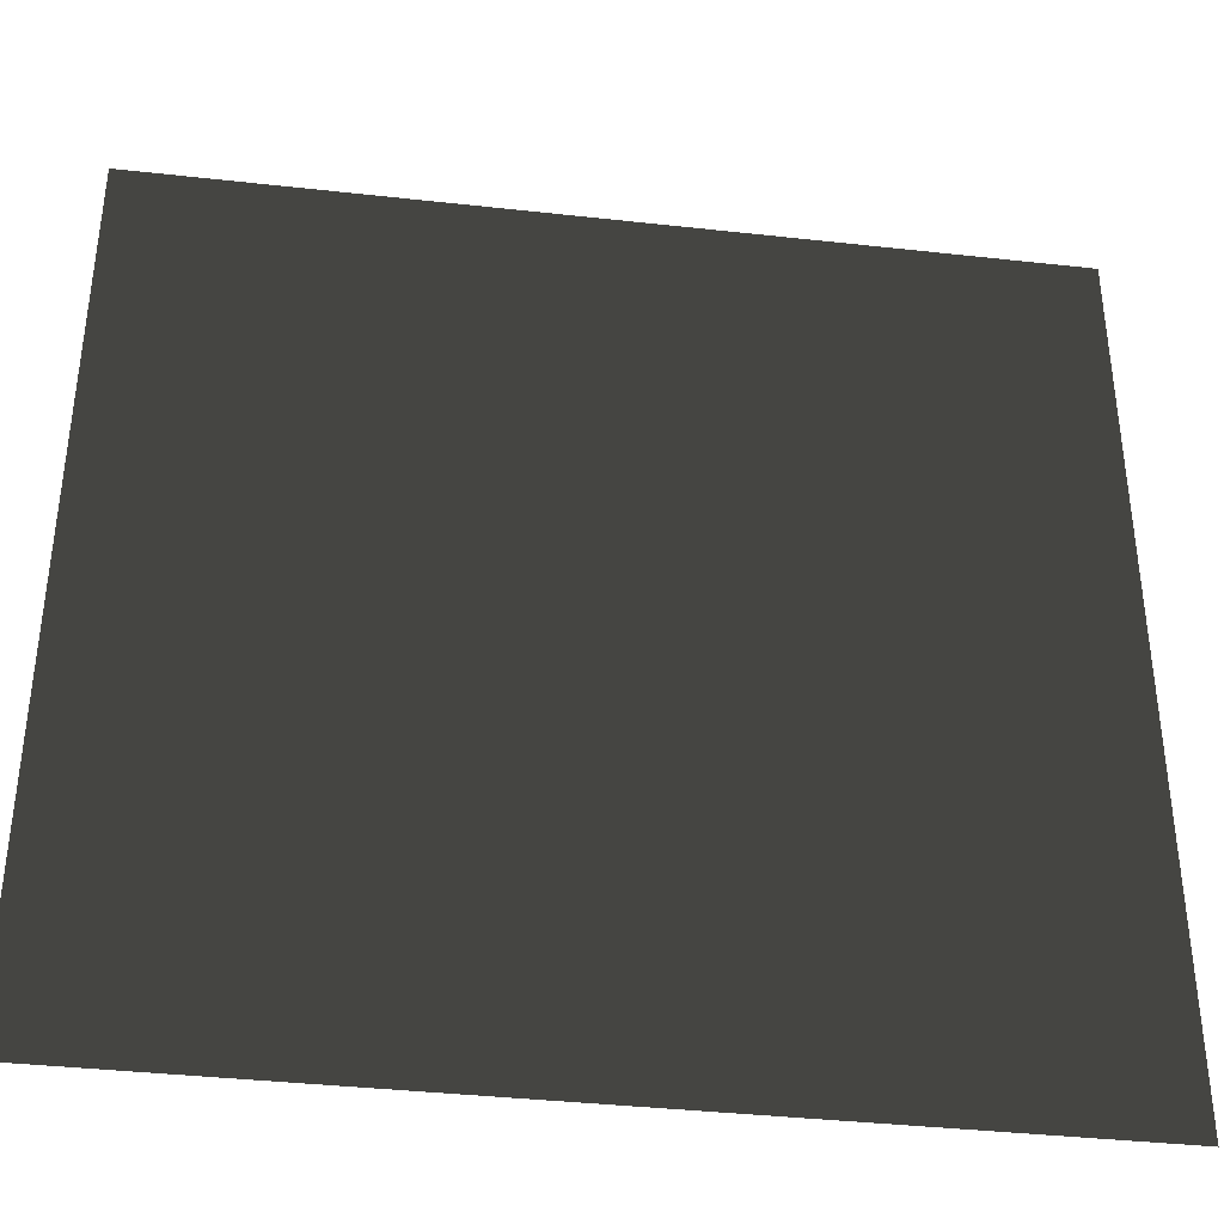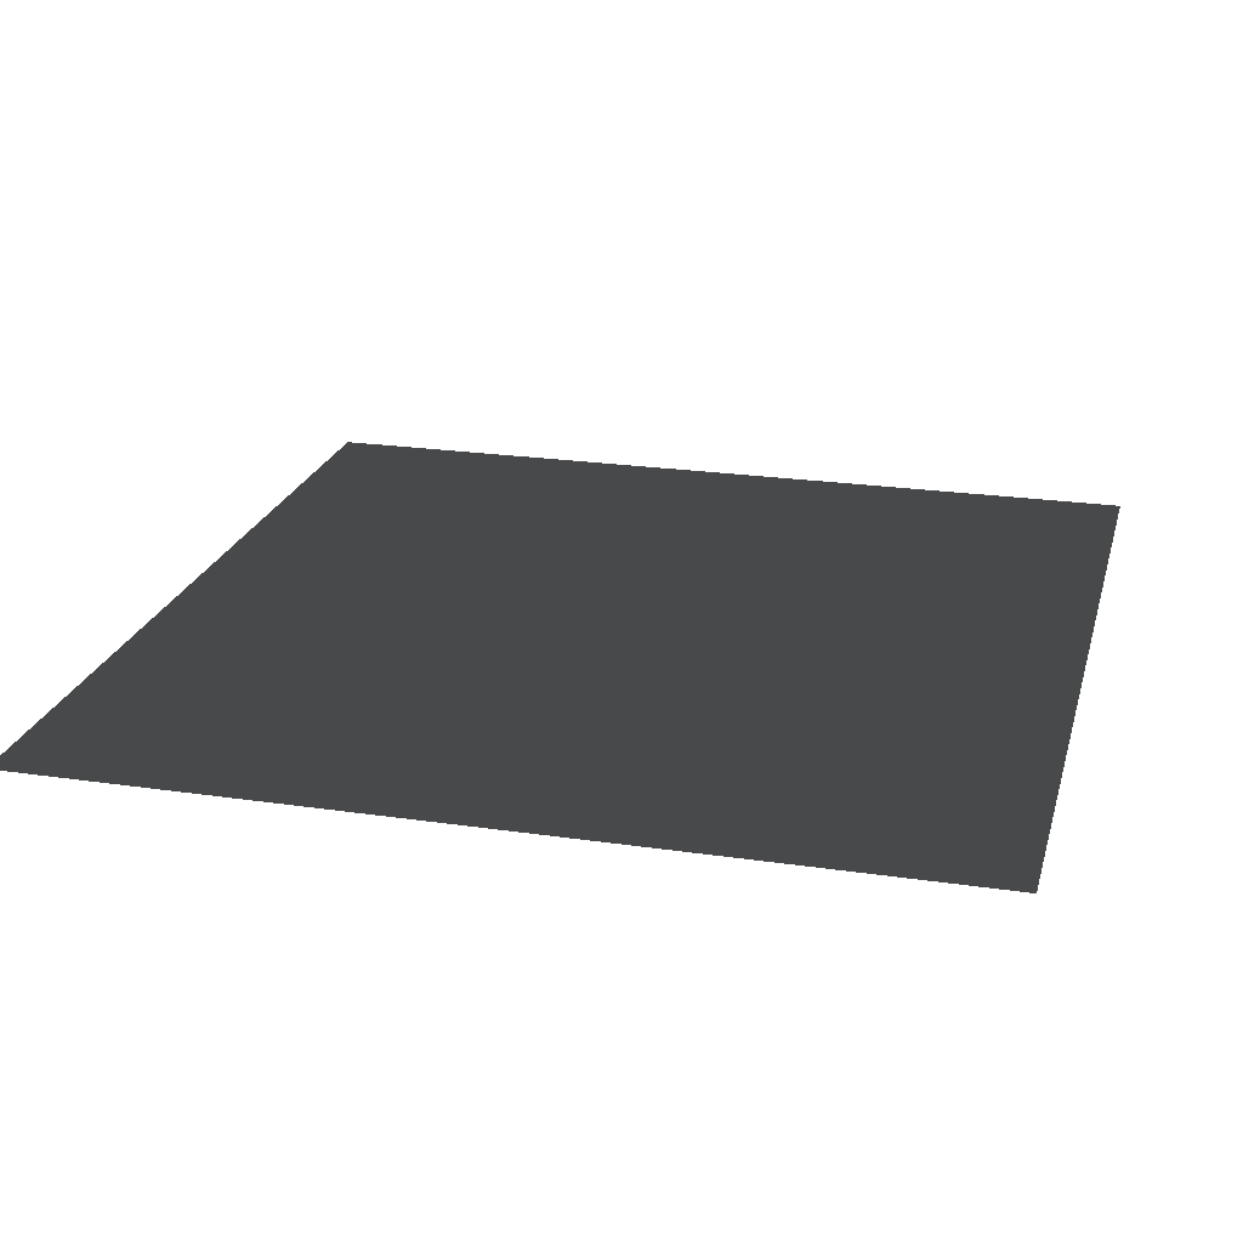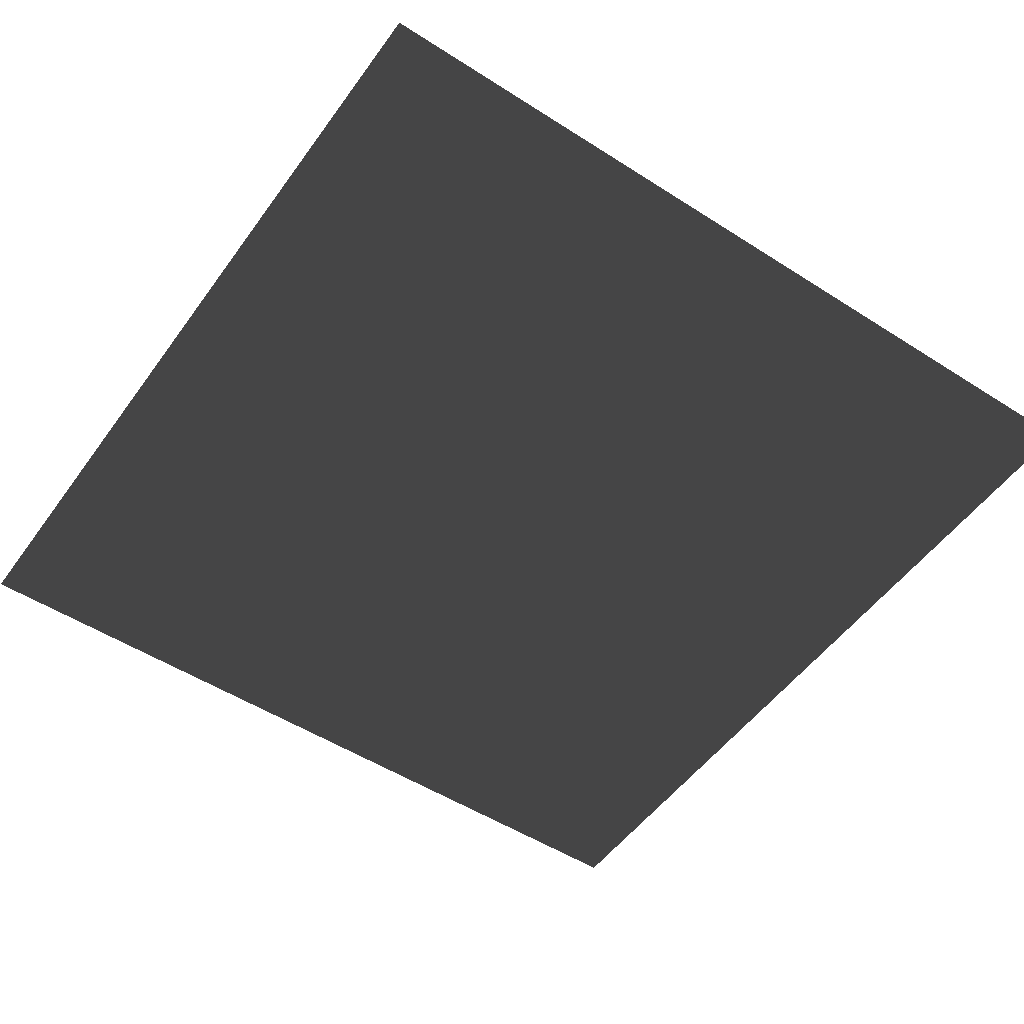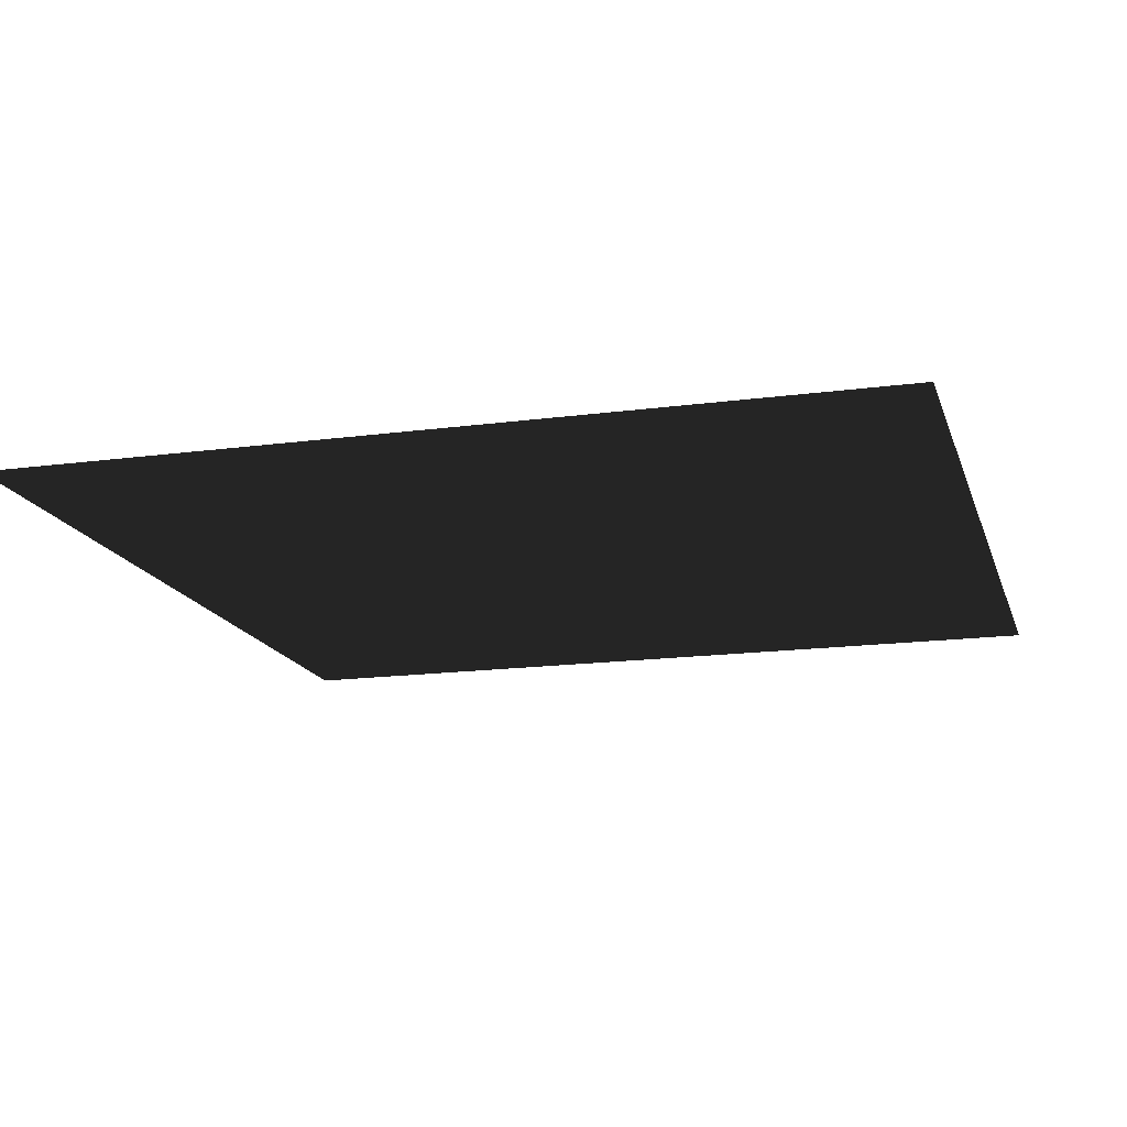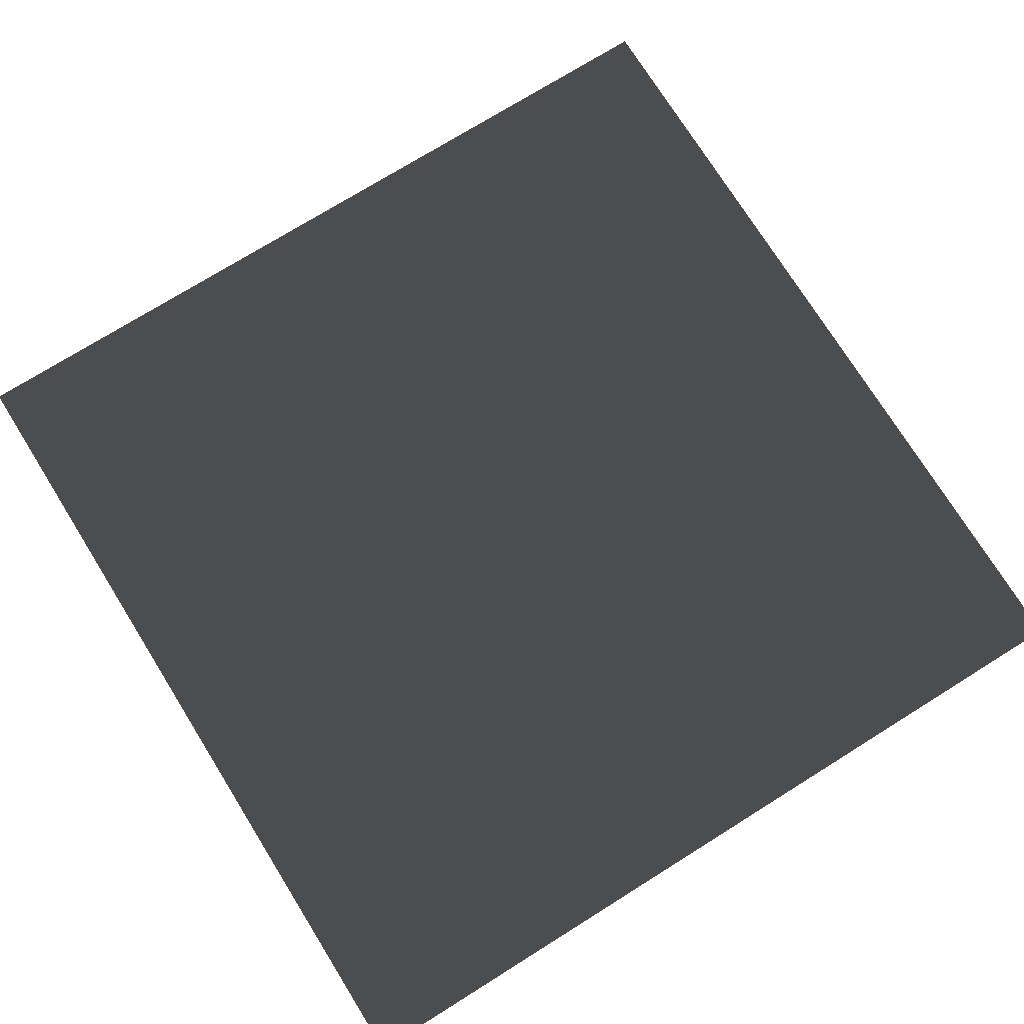
<metadata>
{"format":"obj","ext":"obj","renderer":"f3d","projection":"perspective","resolution":1024,"background":"white","views":[{"elev":-38.1,"azim":-8.0,"up":"+Z"},{"elev":22.9,"azim":-75.5,"up":"+Y"},{"elev":-51.7,"azim":145.3,"up":"+Y"},{"elev":-16.3,"azim":-164.5,"up":"+Y"},{"elev":74.6,"azim":148.1,"up":"+Y"}]}
</metadata>
<code>
g Plane33
v 44.68 0.1409 44.66
v 44.58 -0.1067 -44.7
v -44.58 0.1062 44.7
v -44.68 -0.1413 -44.66
f 3 1 2
f 2 4 3

</code>
